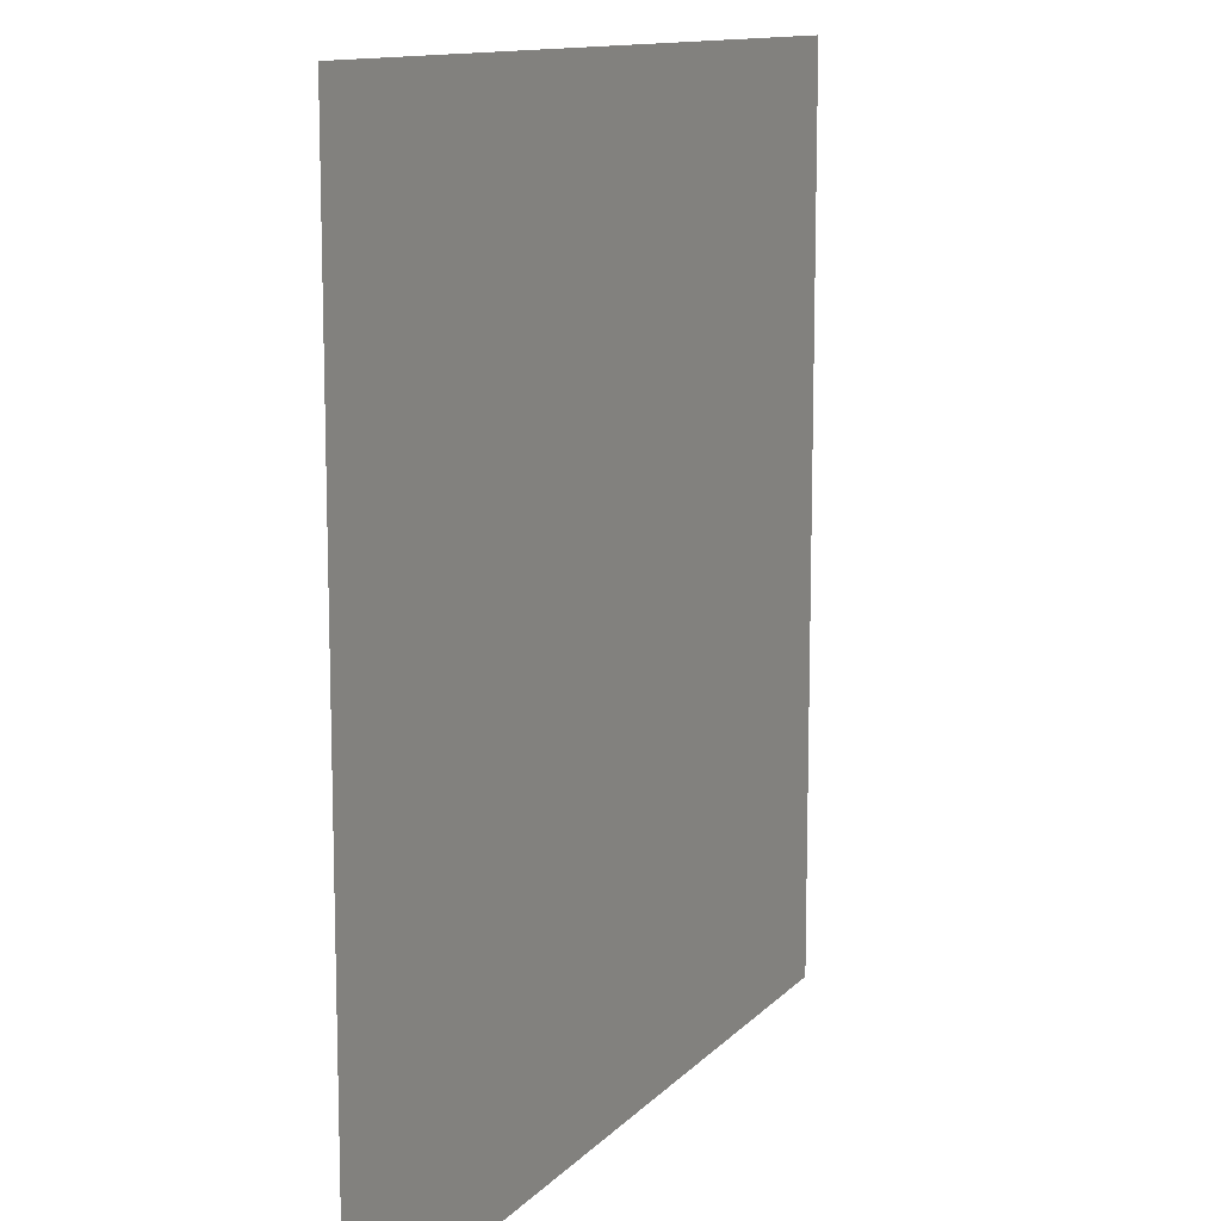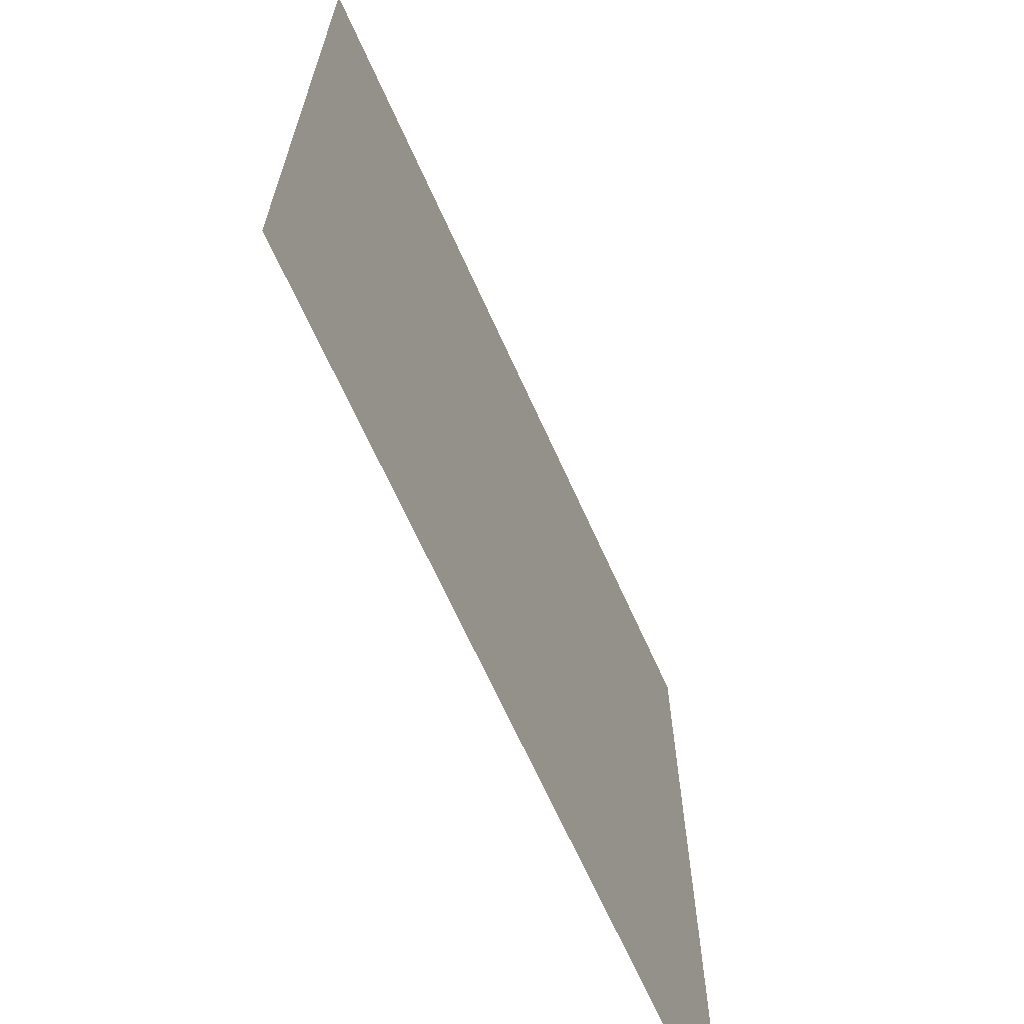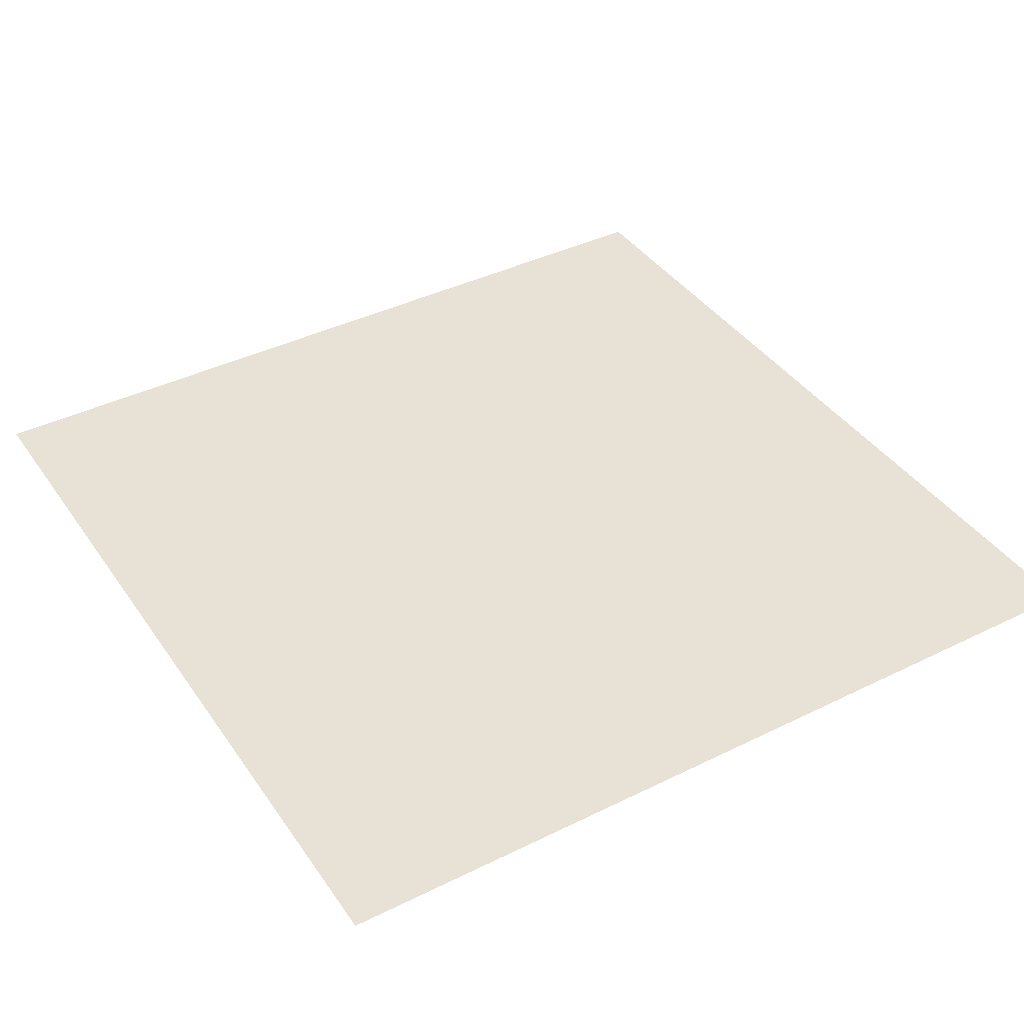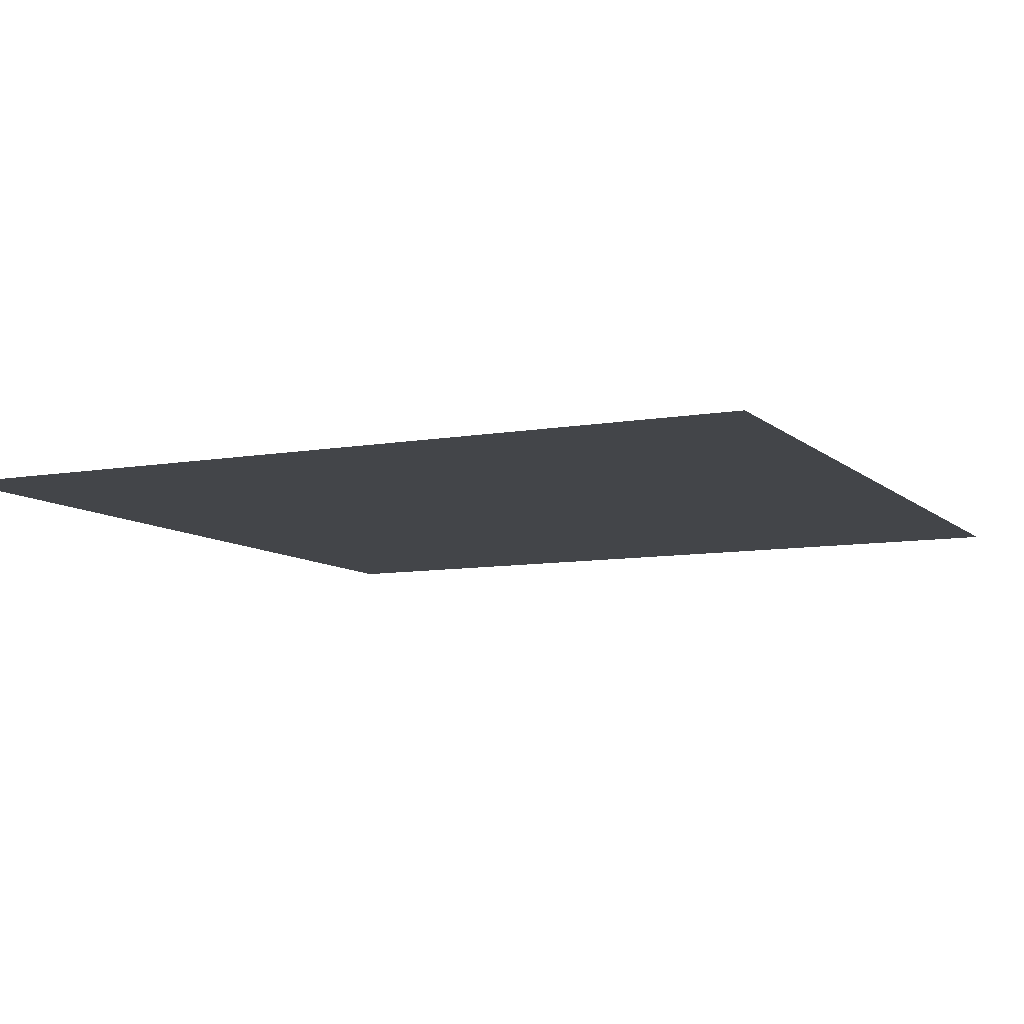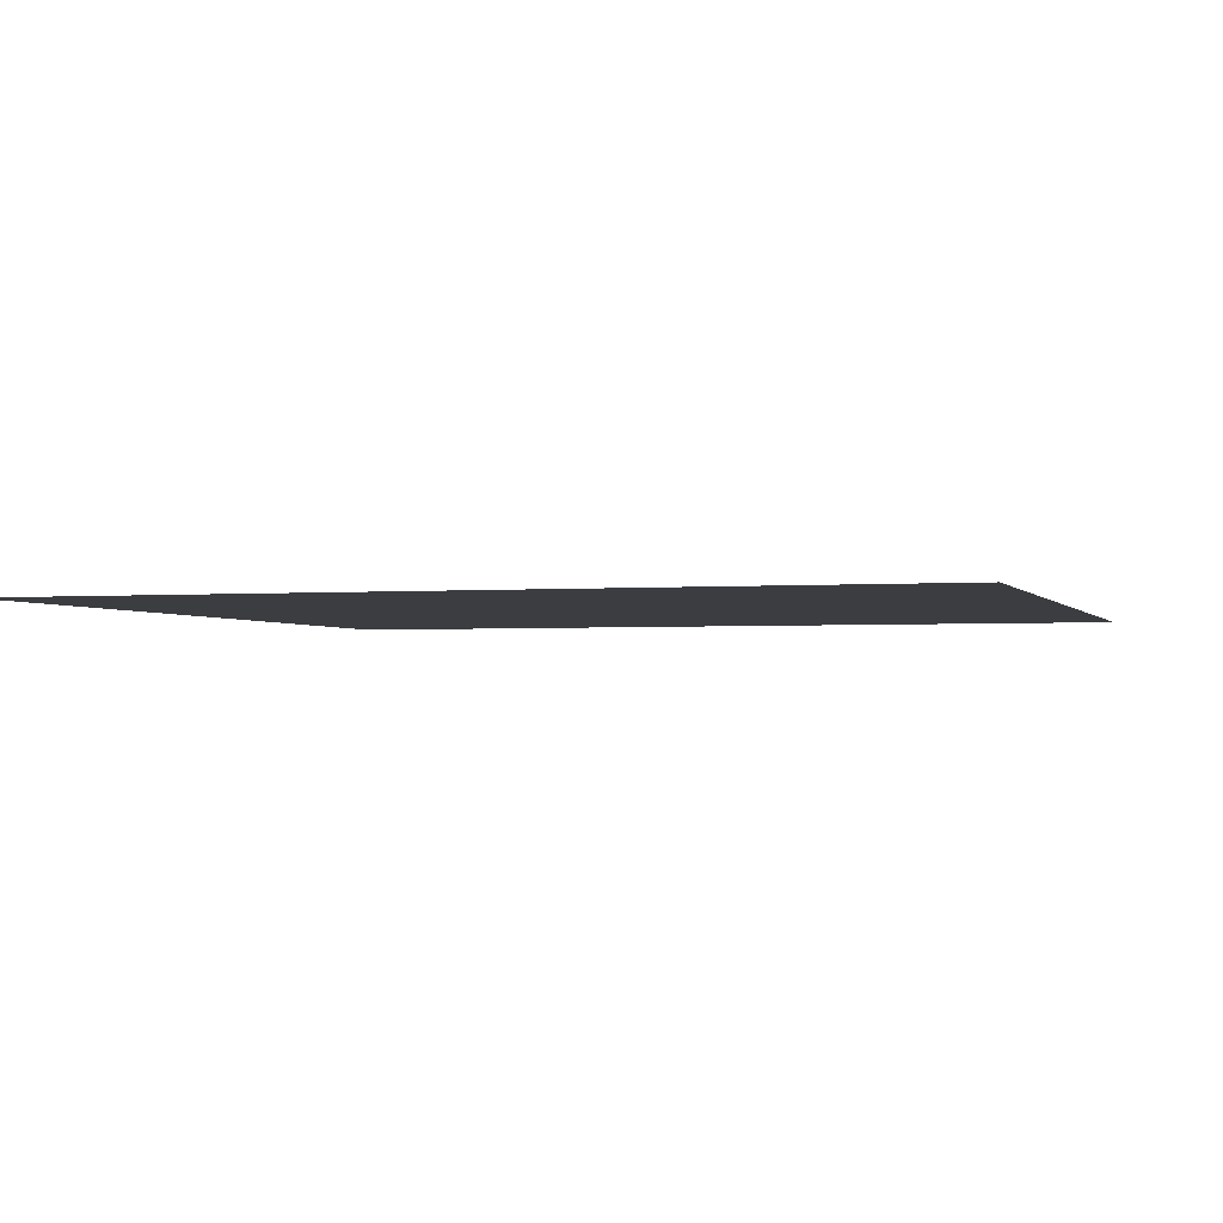
<metadata>
{"format":"obj","ext":"obj","renderer":"f3d","projection":"perspective","resolution":1024,"background":"white","views":[{"elev":11.9,"azim":114.9,"up":"+Y"},{"elev":-67.7,"azim":-65.7,"up":"+Y"},{"elev":40.1,"azim":58.7,"up":"+Z"},{"elev":-8.8,"azim":115.7,"up":"+Z"},{"elev":-2.3,"azim":107.0,"up":"+Z"}]}
</metadata>
<code>
o Cube
v  1 -1 0
v -1 -1 0
v  1  1 0
v -1  1 0
f 1 3 4 2

</code>
